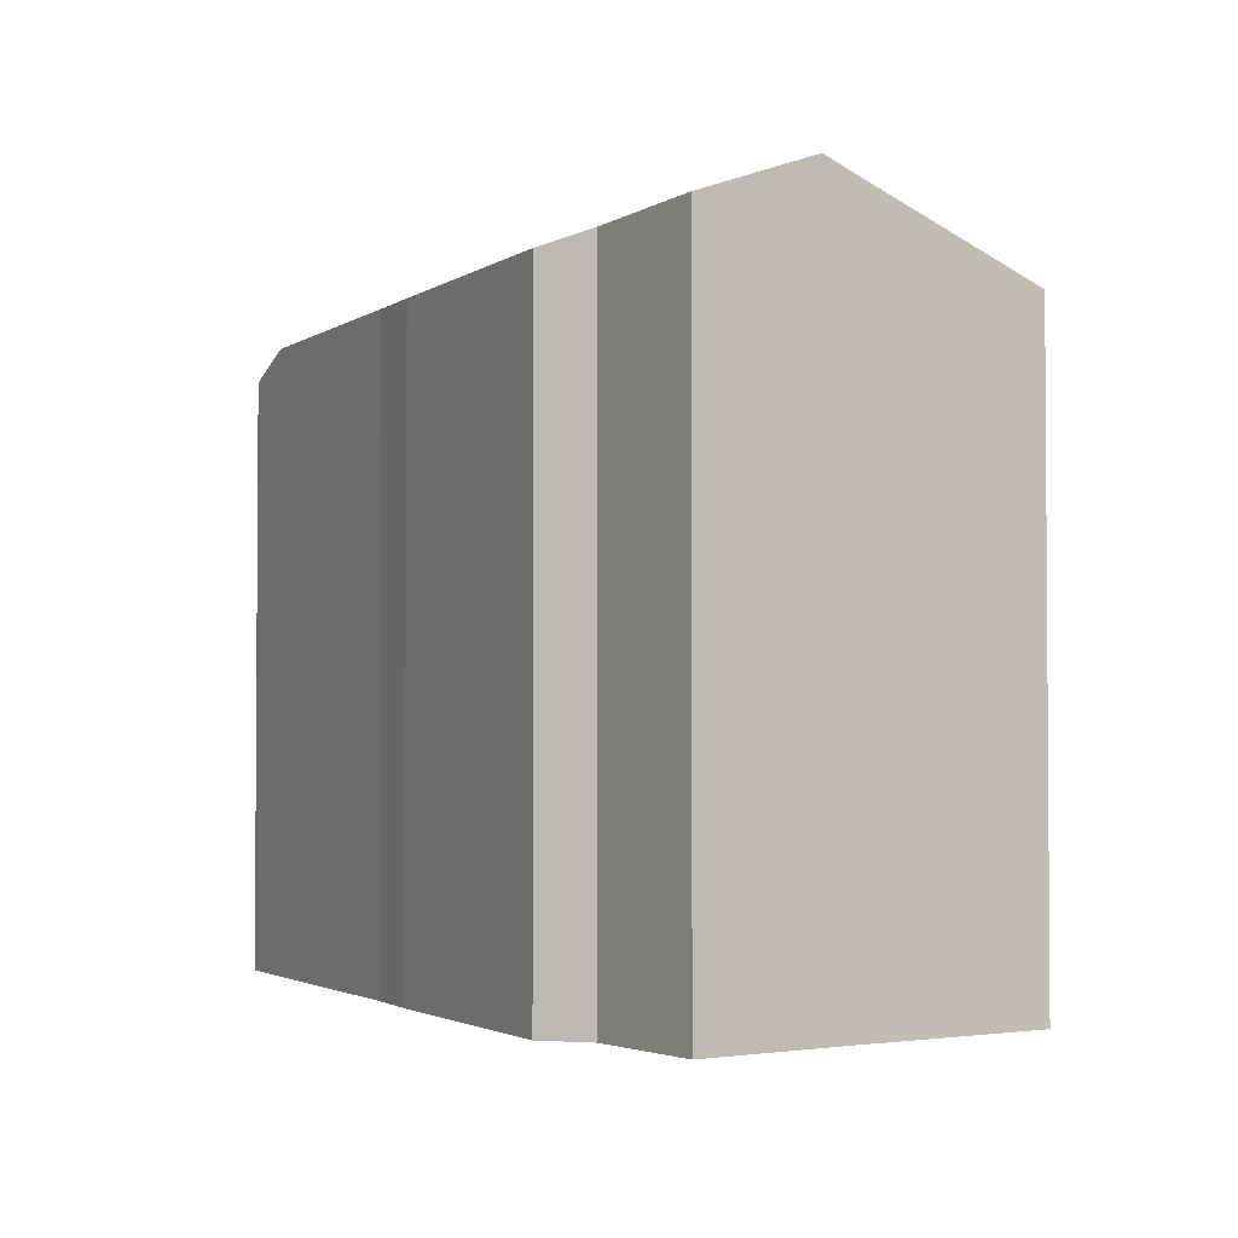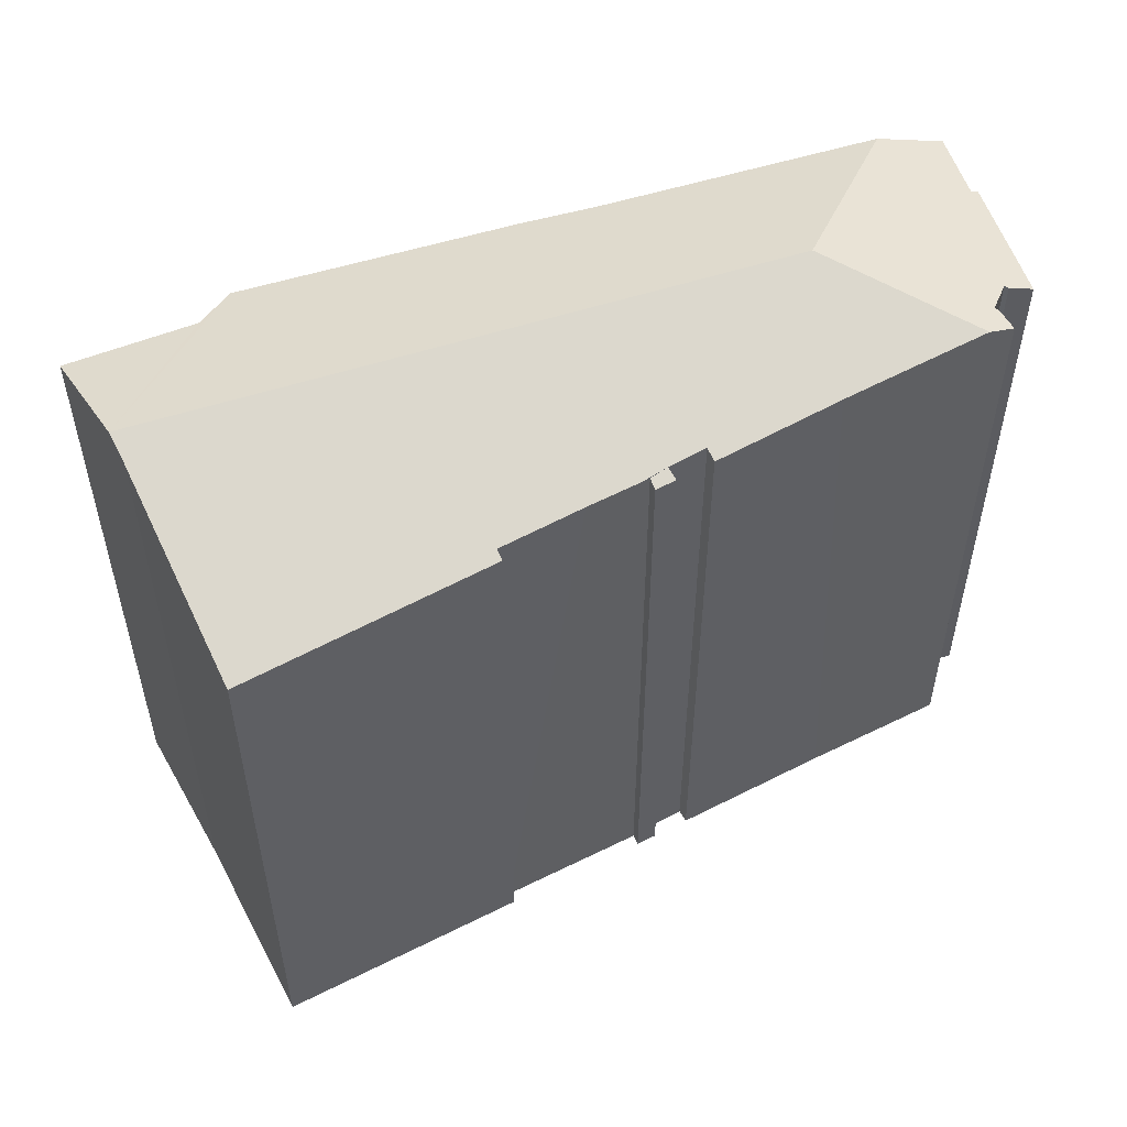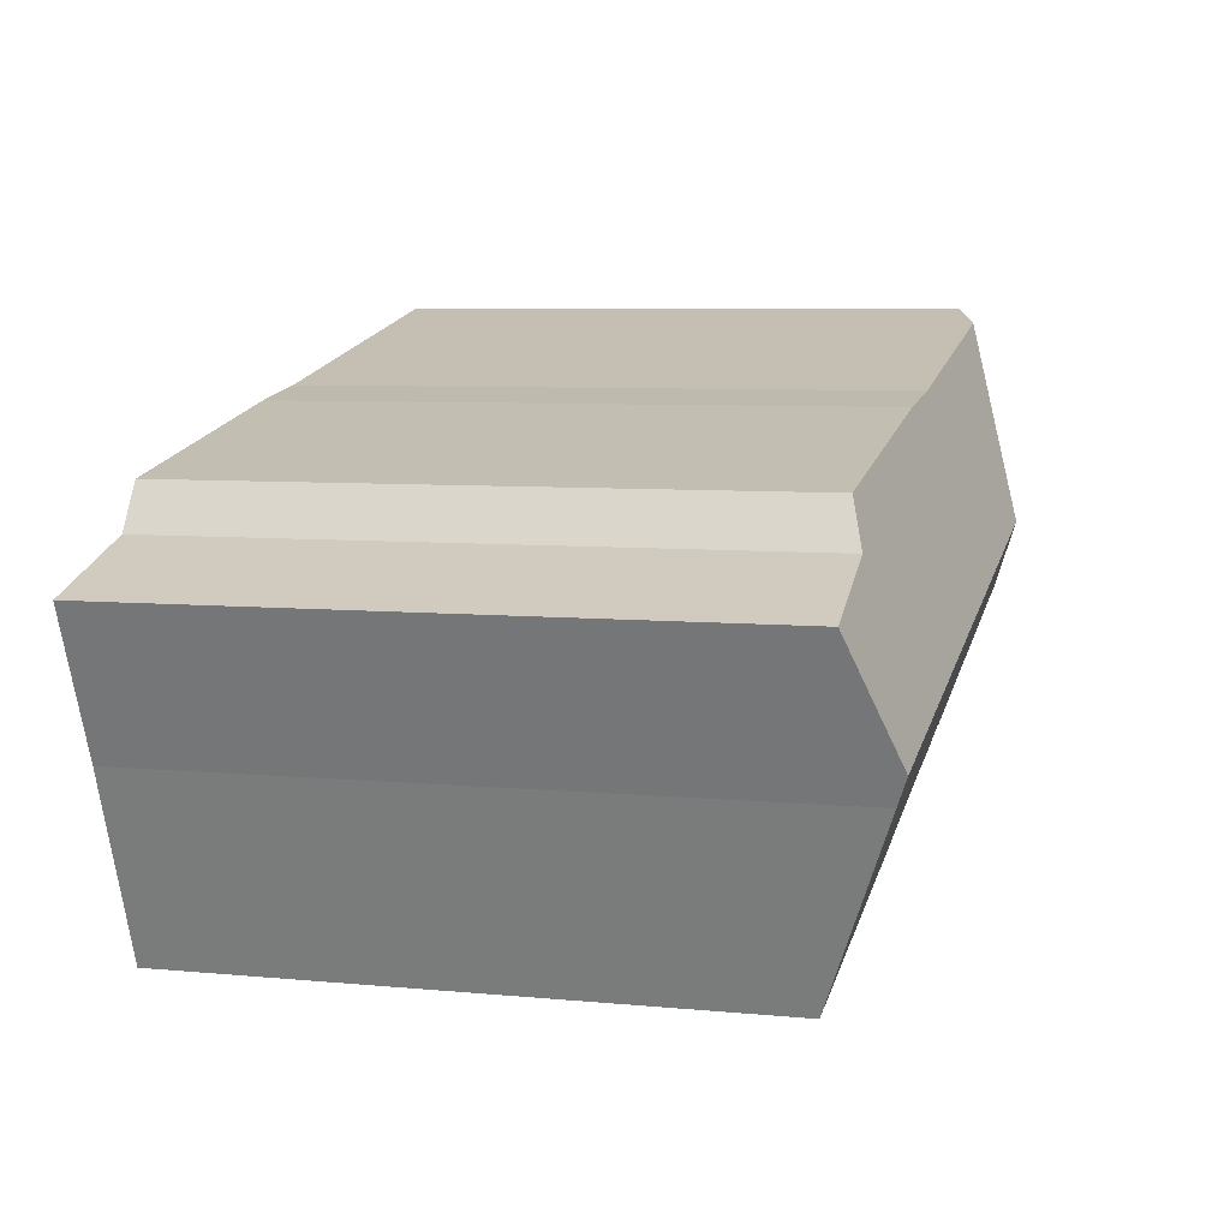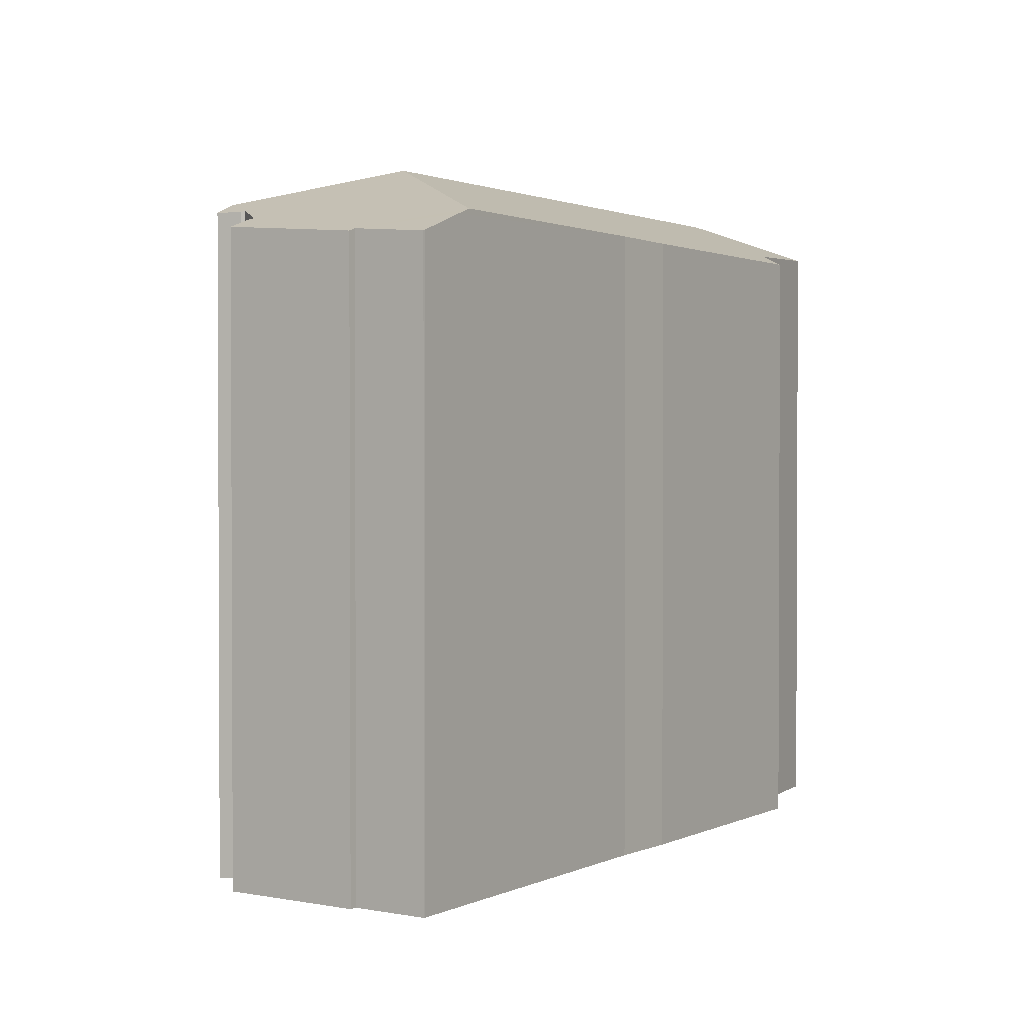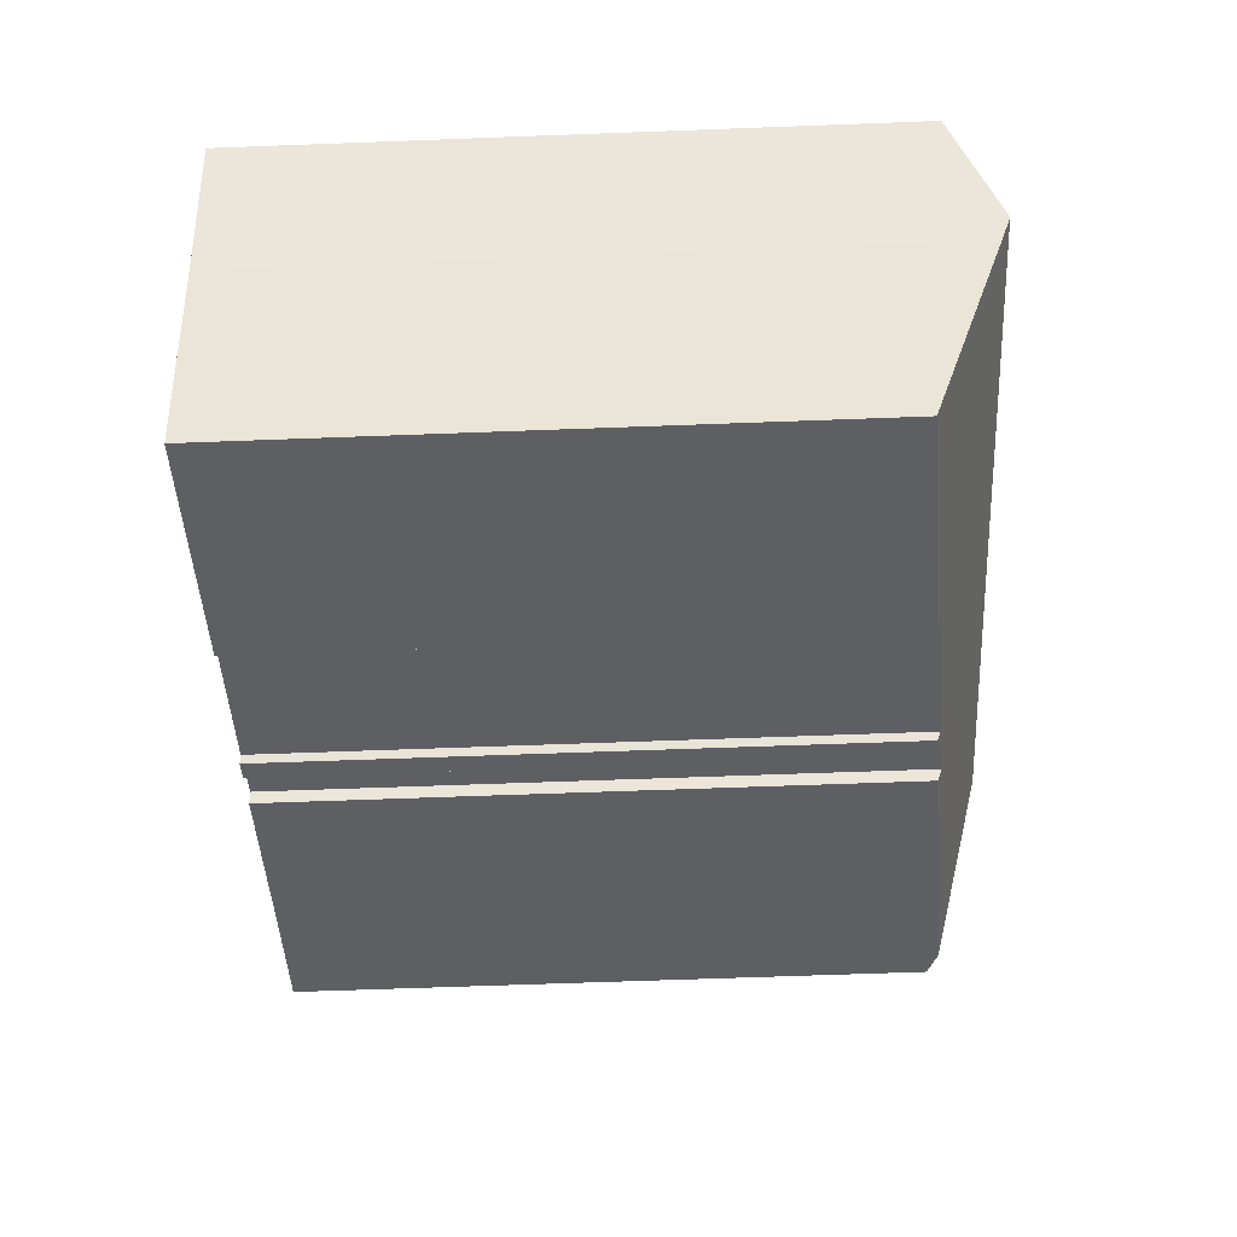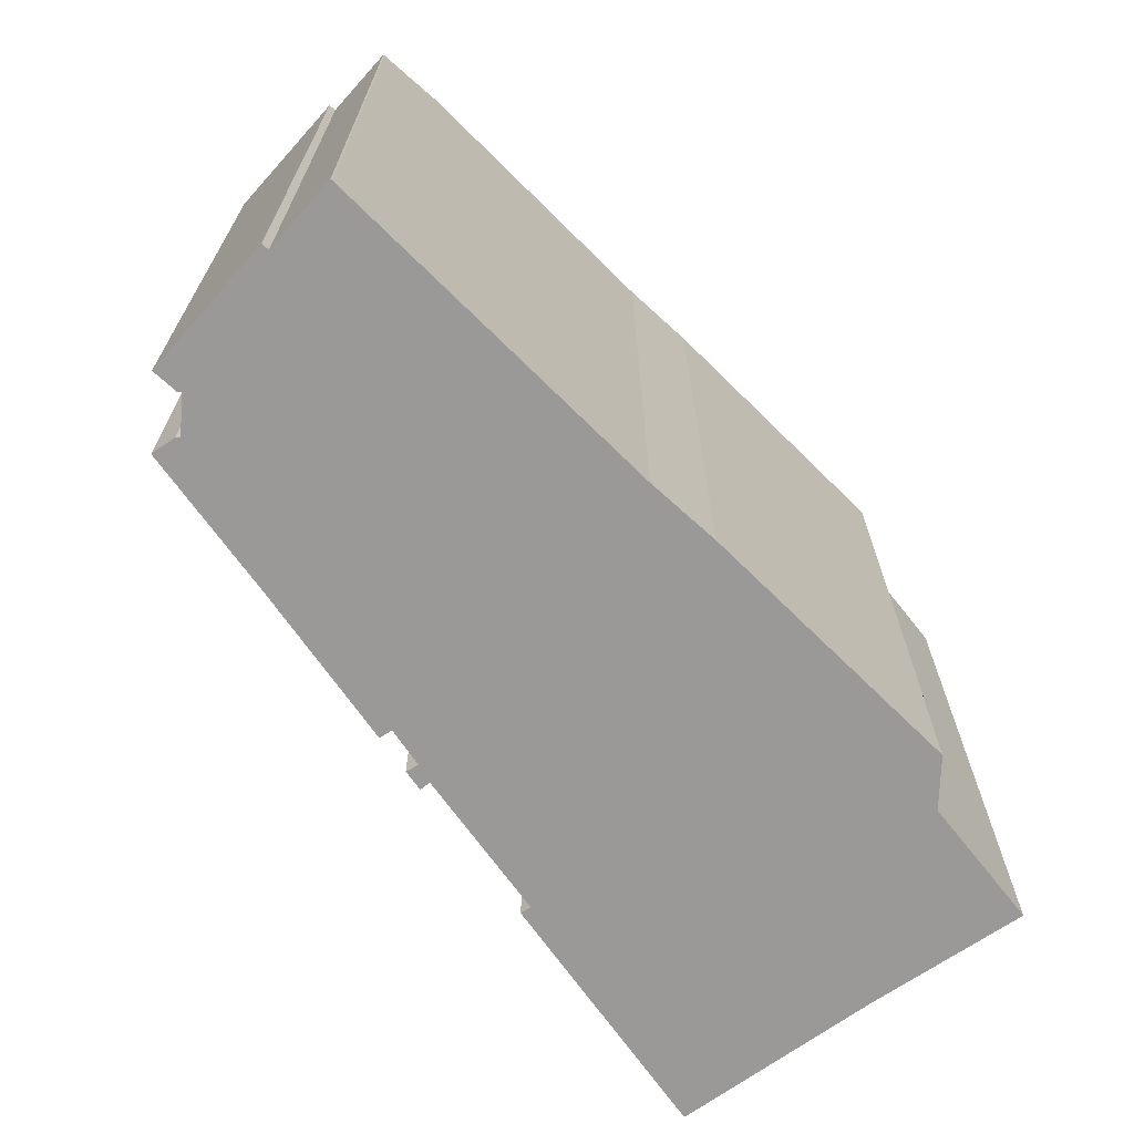
<metadata>
{"format":"obj","ext":"obj","renderer":"f3d","projection":"perspective","resolution":1024,"background":"white","views":[{"elev":-2.6,"azim":76.5,"up":"+Y"},{"elev":54.3,"azim":173.8,"up":"+Y"},{"elev":6.8,"azim":105.8,"up":"+Z"},{"elev":1.5,"azim":-46.1,"up":"+Y"},{"elev":-63.0,"azim":92.2,"up":"+Z"},{"elev":-69.1,"azim":-32.9,"up":"+Y"}]}
</metadata>
<code>
v  6.43 20.1 -4.08
v  10.44 19.99 -5.29
v  10.28 19.84 -5.676
v  16.38 19.47 -8.12
v  23.92 19.01 -11.14
v  23.91 19 -11.16
v  24.49 19.56 -9.682
v  26.24 21.29 -5.166
v  26.61 21.62 -4.291
v  16.48 19.56 -7.873
v  16.51 19.59 -7.805
v  6.705 21.62 0.205
v  13.97 19.75 -6.78
v  12.34 19.84 -6.15
v  11.59 19.91 -5.78
v  5.48 20.16 -3.7
v  1.926 20.37 -2.299
v  11.4 19.77 -6.14
v  12.12 19.85 -6.067
v  12.02 19.73 -6.39
v  0 19.41 1.189e-15
v  0.68 19.05 4.39
v  0.92 19.13 4.353
v  1.343 18.95 6.732
v  1.29 18.94 6.74
v  3.019 19.56 6.378
v  3.525 19.75 6.272
v  0.419 19.56 -0.072
v  0.94 19.74 -0.08
v  1.51 20.07 -1.17
v  1.39 20.04 -1.24
v  1.09 20.04 -1.97
v  0.81 19.7 -0.14
v  12.4 19.7 4.399
v  14.73 19.65 4.012
v  23.39 19.6 2.204
v  24.26 20.03 0.776
v  28.19 20.19 -0.567
v  16.38 4.972e-16 -8.12
v  23.91 6.836e-16 -11.16
v  16.51 4.779e-16 -7.805
v  12.34 3.766e-16 -6.15
v  12.12 3.715e-16 -6.067
v  13.97 4.152e-16 -6.78
v  11.4 3.76e-16 -6.14
v  12.02 3.913e-16 -6.39
v  5.48 2.266e-16 -3.7
v  1.09 1.206e-16 -1.97
v  1.926 1.408e-16 -2.299
v  0.81 8.573e-18 -0.14
v  0 0 0
v  0.419 4.409e-18 -0.072
v  16.48 4.821e-16 -7.873
v  1.39 7.593e-17 -1.24
v  0.68 -2.688e-16 4.39
v  0.92 -2.665e-16 4.353
v  1.29 -4.127e-16 6.74
v  26.24 3.163e-16 -5.166
v  24.49 5.929e-16 -9.682
v  23.92 6.821e-16 -11.14
v  11.59 3.539e-16 -5.78
v  1.51 7.164e-17 -1.17
v  10.44 3.239e-16 -5.29
v  10.28 3.476e-16 -5.676
v  6.43 2.498e-16 -4.08
v  0.94 4.899e-18 -0.08
v  28.19 3.472e-17 -0.567
v  26.61 2.627e-16 -4.291
v  1.343 -4.122e-16 6.732
v  3.525 -3.84e-16 6.272
v  12.4 -2.694e-16 4.399
v  3.019 -3.905e-16 6.378
v  14.73 -2.457e-16 4.012
v  23.39 -1.35e-16 2.204
v  24.26 -4.752e-17 0.776
g defaultobject
f 1 2 3
f 4 5 6
f 5 4 7
f 7 4 8
f 8 4 9
f 9 4 10
f 9 10 11
f 9 11 12
f 12 11 13
f 12 13 14
f 12 14 15
f 12 15 2
f 12 2 1
f 12 1 16
f 12 16 17
f 18 19 20
f 19 18 15
f 21 22 23
f 24 23 25
f 23 24 26
f 23 26 27
f 23 27 12
f 23 12 21
f 21 12 28
f 28 12 29
f 29 12 30
f 30 12 17
f 30 17 31
f 31 17 32
f 33 28 29
f 34 12 27
f 12 34 9
f 9 34 35
f 9 35 36
f 9 36 37
f 9 37 38
f 6 39 4
f 39 6 40
f 41 13 11
f 13 41 14
f 14 41 19
f 19 41 42
f 19 42 43
f 42 41 44
f 20 45 18
f 45 20 46
f 47 16 1
f 16 47 17
f 17 47 32
f 32 47 48
f 48 47 49
f 50 28 33
f 28 50 21
f 21 50 51
f 51 50 52
f 10 41 11
f 41 10 4
f 41 4 39
f 41 39 53
f 32 54 31
f 54 32 48
f 51 22 21
f 22 51 55
f 56 25 23
f 25 56 57
f 43 20 19
f 20 43 46
f 58 7 8
f 7 58 5
f 5 58 6
f 6 58 40
f 40 58 59
f 40 59 60
f 18 61 15
f 61 18 45
f 31 62 30
f 62 31 54
f 15 63 2
f 63 15 61
f 64 1 3
f 1 64 47
f 47 64 65
f 62 29 30
f 29 62 66
f 63 3 2
f 3 63 64
f 66 33 29
f 33 66 50
f 38 8 9
f 8 38 58
f 58 38 67
f 58 67 68
f 22 56 23
f 56 22 55
f 25 69 24
f 69 25 57
f 26 34 27
f 34 26 24
f 34 24 69
f 34 69 70
f 34 70 71
f 70 69 72
f 71 35 34
f 35 71 73
f 73 36 35
f 36 73 74
f 37 67 38
f 67 37 75
f 36 75 37
f 75 36 74
f 56 62 57
f 62 56 66
f 66 56 55
f 66 55 50
f 50 55 52
f 52 55 51
f 75 68 67
f 68 75 58
f 58 75 59
f 59 75 74
f 59 74 60
f 60 74 40
f 40 74 73
f 40 73 41
f 41 73 44
f 44 73 71
f 44 71 42
f 42 71 70
f 42 70 43
f 43 70 46
f 46 70 61
f 61 70 63
f 63 70 64
f 64 70 65
f 65 70 47
f 47 70 49
f 49 70 72
f 49 72 69
f 49 69 62
f 49 62 48
f 62 69 57
f 48 62 54
f 45 46 61
f 40 53 39
f 53 40 41

</code>
